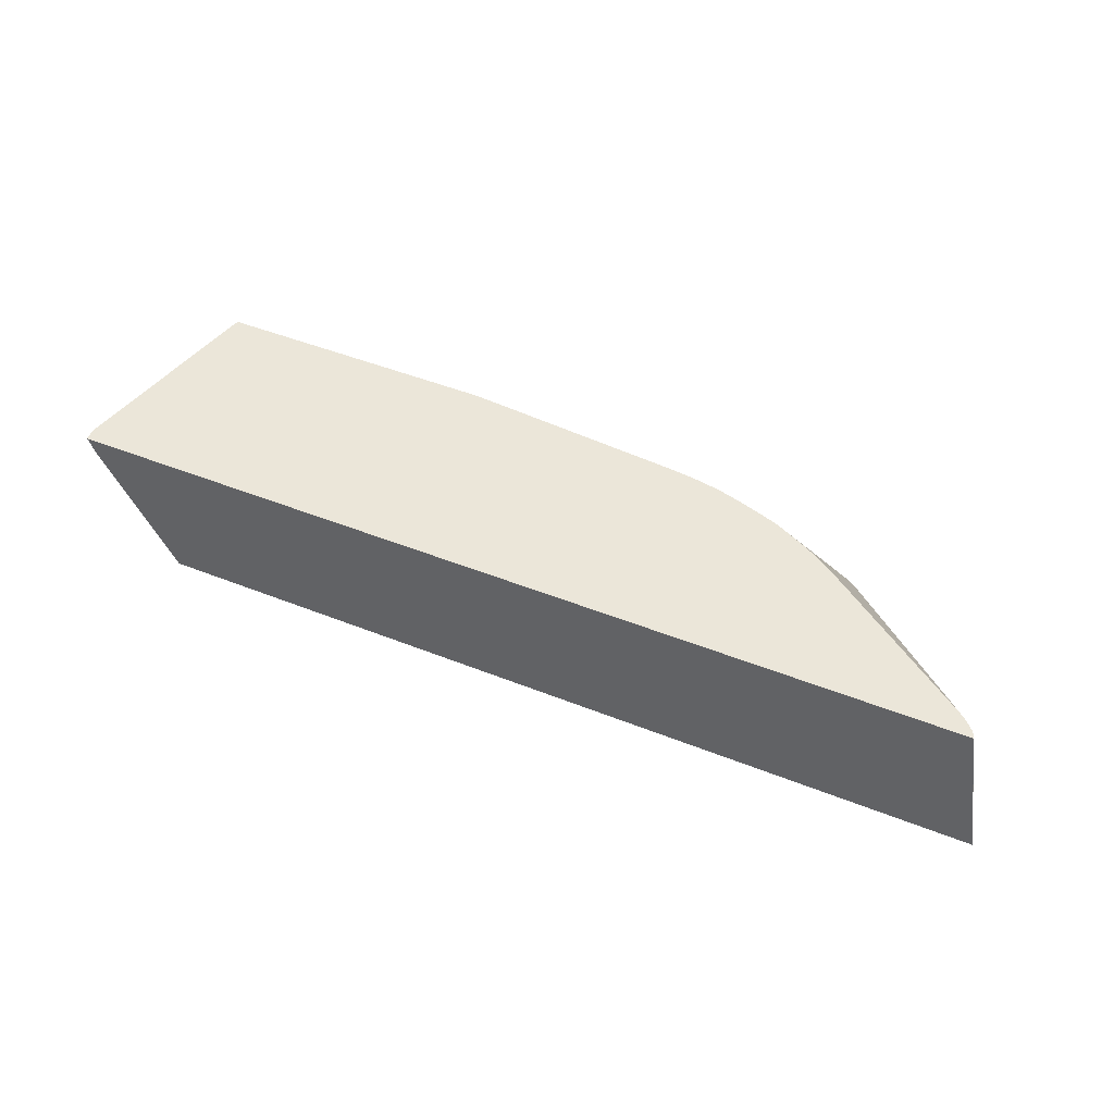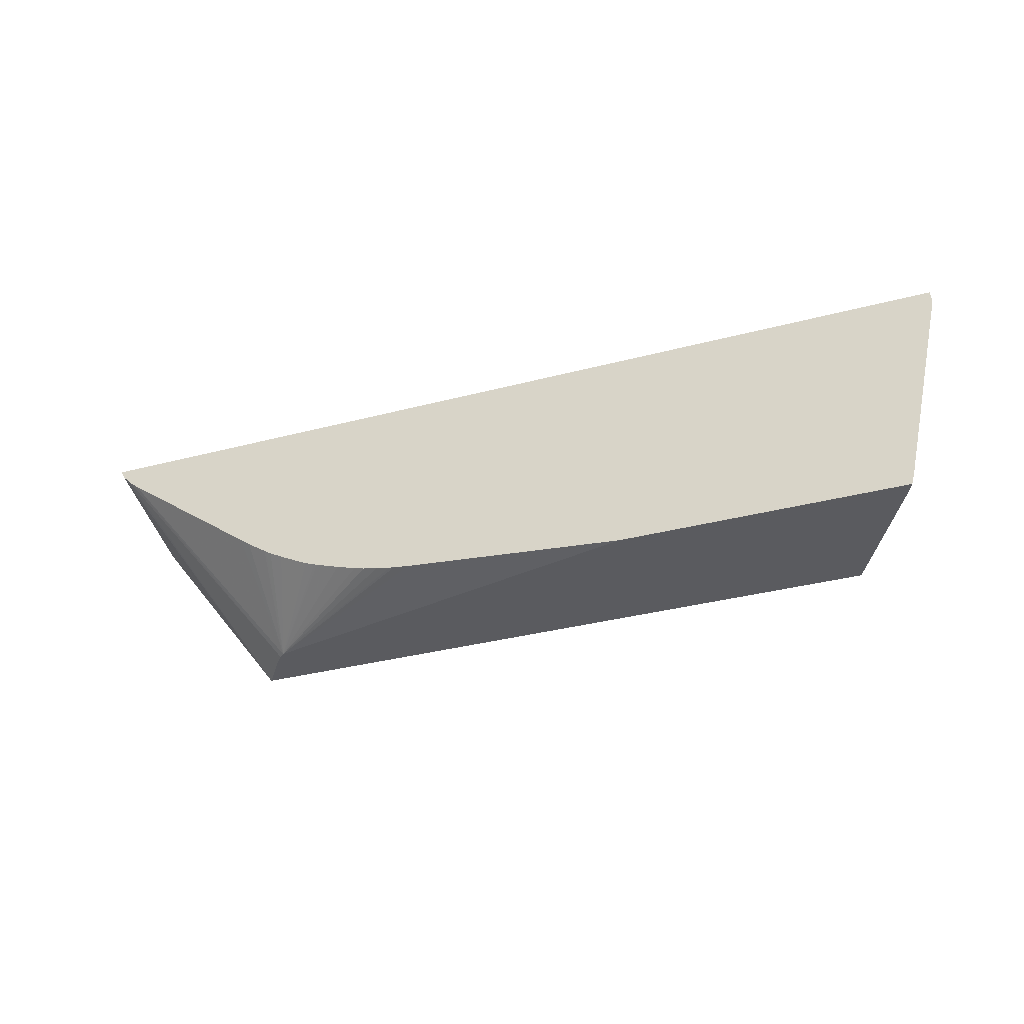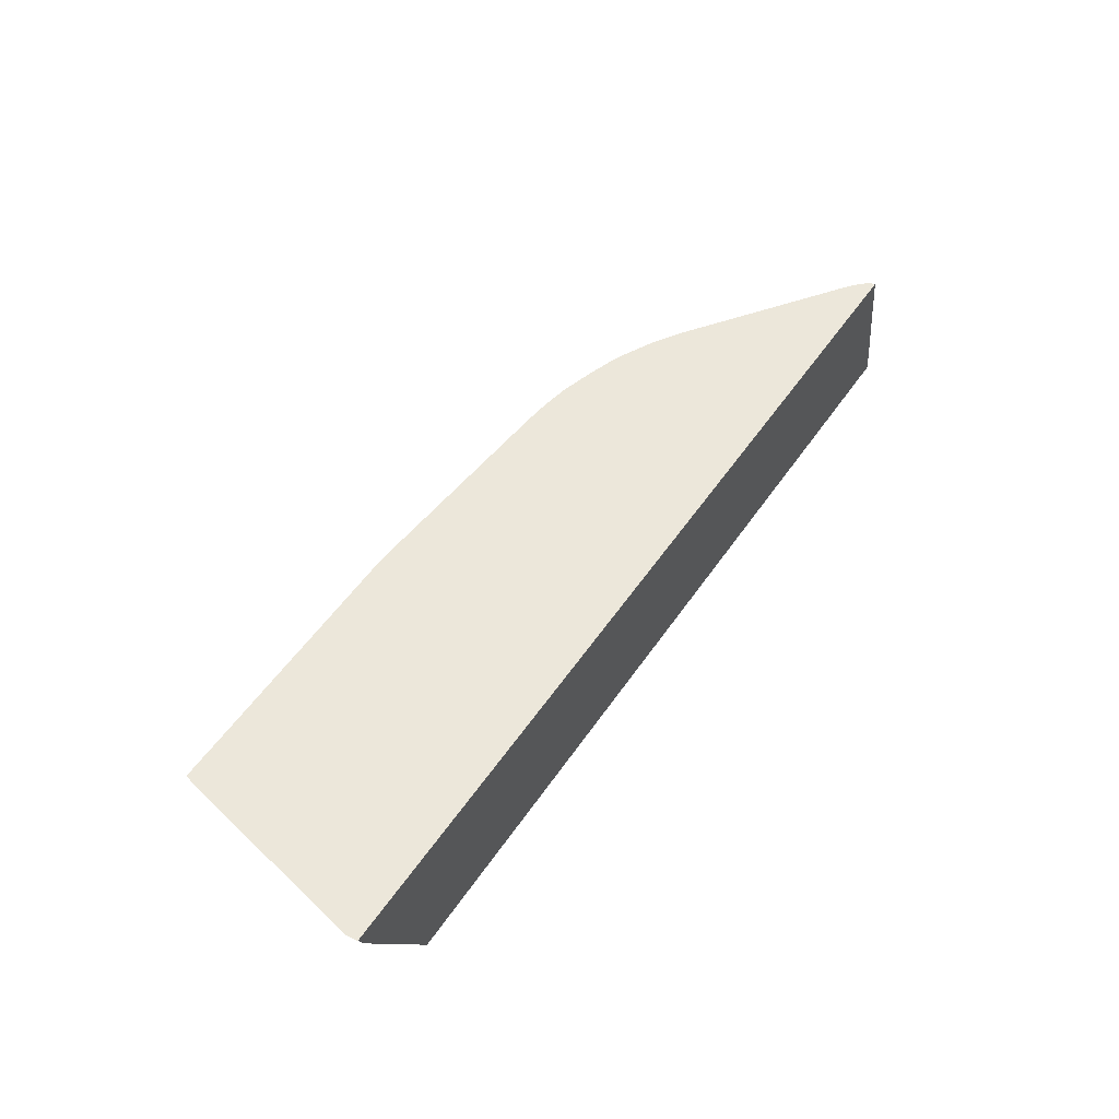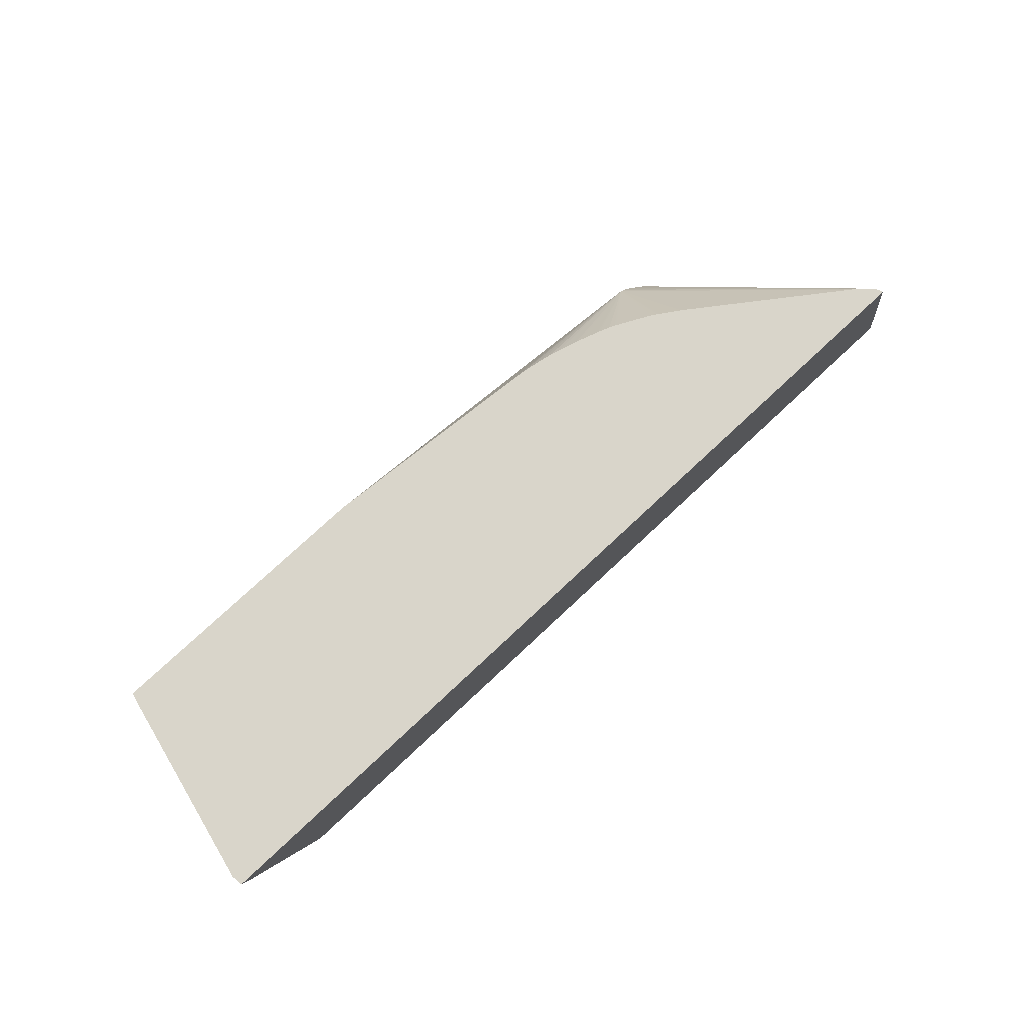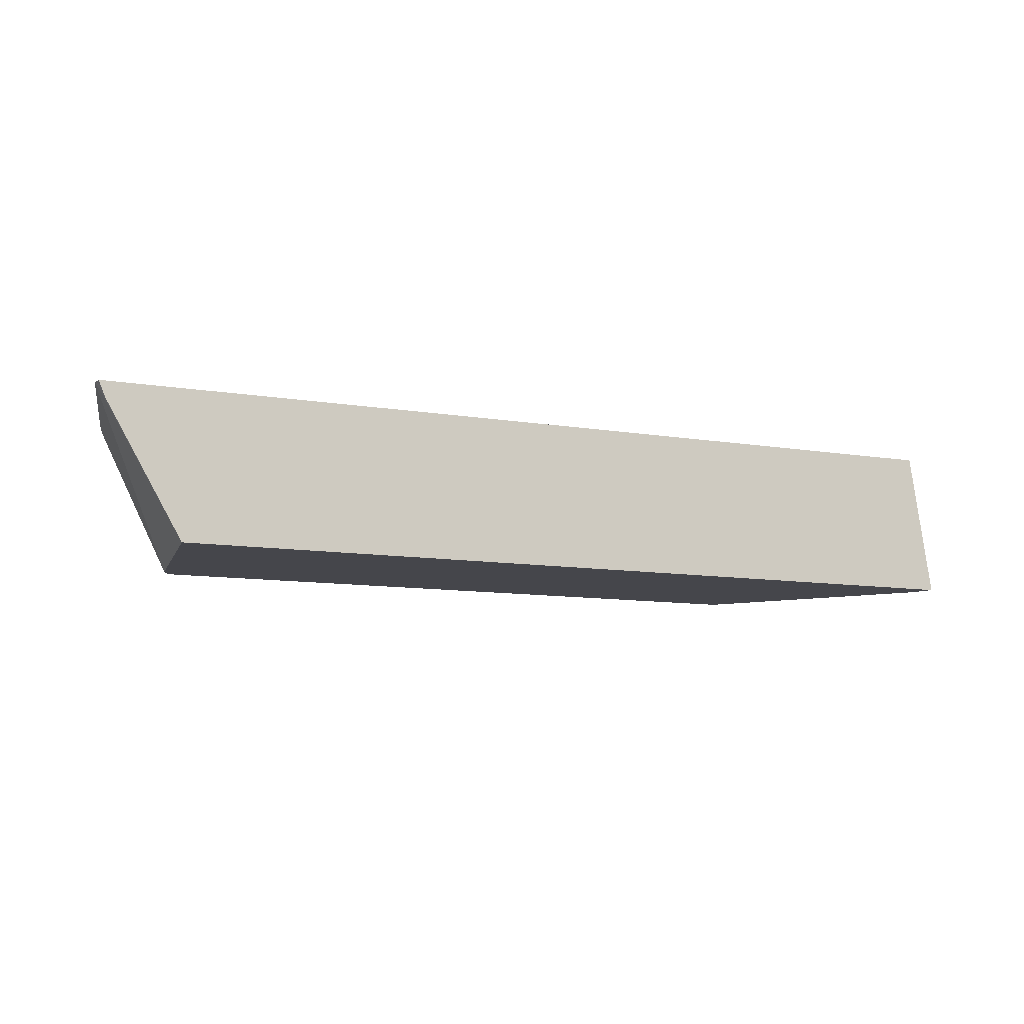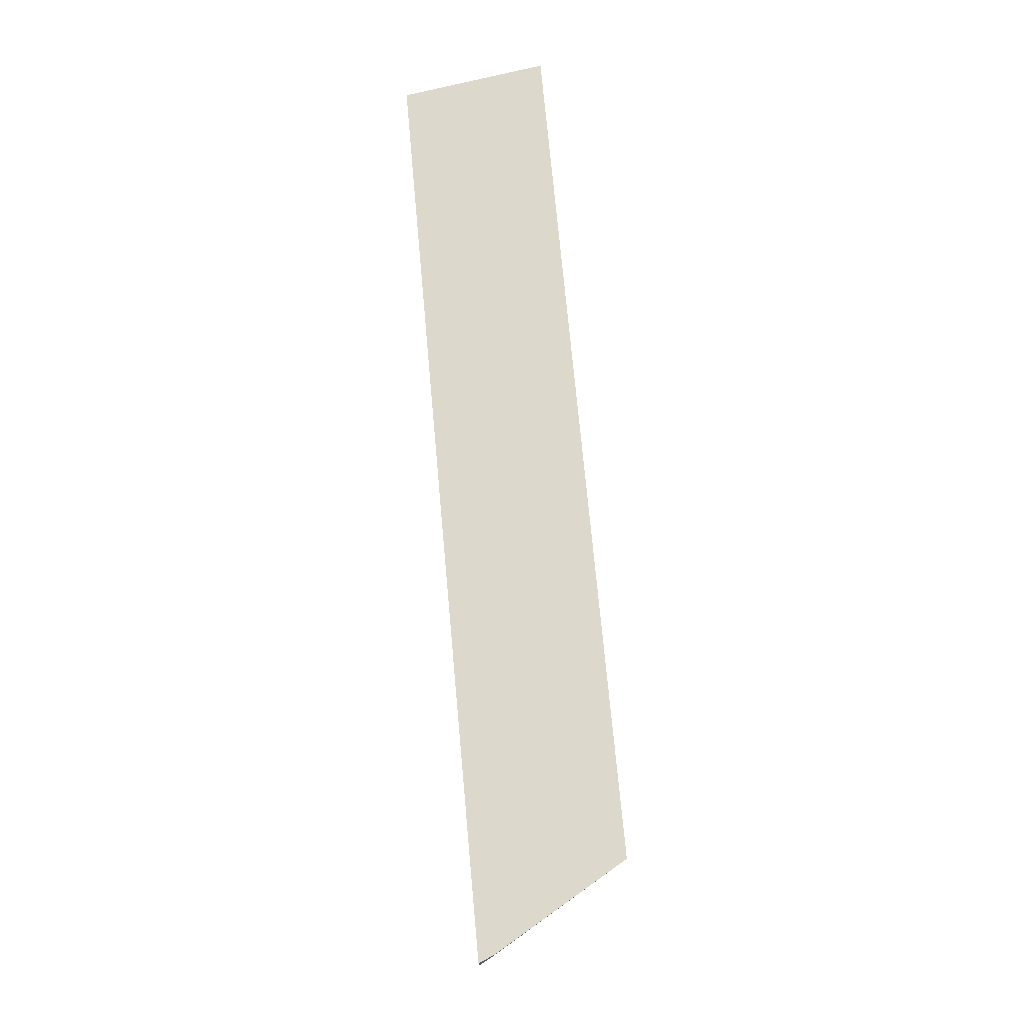
<metadata>
{"format":"obj","ext":"obj","renderer":"f3d","projection":"perspective","resolution":1024,"background":"white","views":[{"elev":47.0,"azim":-155.6,"up":"+Z"},{"elev":-33.1,"azim":20.2,"up":"+Y"},{"elev":52.2,"azim":123.2,"up":"+Z"},{"elev":74.7,"azim":136.8,"up":"+Z"},{"elev":-10.0,"azim":156.2,"up":"+Z"},{"elev":72.7,"azim":84.8,"up":"+Y"}]}
</metadata>
<code>
v 0.01392 0.002004 0.0007028
v 0.01398 0.001485 0.0007028
v 0.01361 0.001992 -3.452e-05
v 0.01362 0.002004 -6.34e-06
v -0.02756 0.002004 0.0007028
v 0.01361 0.001849 -3.452e-05
v 0.0123 -0.00631 0.0007028
v 0.008843 -0.007188 -0.005992
v 0.0136 0.002004 -4.697e-05
v 0.01016 0.002004 -0.005992
v -0.02861 0.002004 -0.005992
v -0.02754 0.001915 0.0007028
v 0.01207 -0.007351 0.0007028
v 0.008647 -0.007602 -0.005992
v 0.01164 -0.007743 8.74e-06
v 0.01162 -0.007919 5.199e-05
v -0.02842 0.001455 -0.005992
v -0.02743 0.001675 0.0007028
v -0.02822 0.000895 -0.005992
v 0.01192 -0.007919 0.0007028
v 0.01188 -0.007919 0.0005861
v 0.01186 -0.007919 0.0005343
v 0.008485 -0.007919 -0.005992
v -0.02696 0.001183 0.0007028
v -0.02153 -0.007919 -0.005992
v -0.0009833 -0.007919 0.0007028
v -0.02658 0.0008892 0.0007028
v -0.02139 -0.007919 -0.005787
v -0.02055 -0.007919 -0.004613
v -0.02018 -0.007919 -0.004136
v -0.01996 -0.007919 -0.003883
v -0.01095 -0.007128 0.0007028
v -0.01893 -0.007919 -0.003461
v -0.0197 -0.007919 -0.003645
v -0.02016 -0.003741 0.0007028
v -0.01116 -0.00711 0.0007028
v -0.01192 -0.007033 0.0007028
v -0.01214 -0.007001 0.0007028
v -0.0128 -0.006895 0.0007028
v -0.01347 -0.006772 0.0007028
v -0.01393 -0.006649 0.0007028
v -0.01483 -0.006396 0.0007028
v -0.01505 -0.006327 0.0007028
v -0.01593 -0.006044 0.0007028
v -0.01607 -0.005995 0.0007028
v -0.01652 -0.005831 0.0007028
v -0.01675 -0.005727 0.0007028
v -0.01685 -0.005682 0.0007028
v -0.01786 -0.005183 0.0007028
v -0.01801 -0.005109 0.0007028
v -0.01846 -0.004866 0.0007028
v -0.0187 -0.004723 0.0007028
v -0.0188 -0.004661 0.0007028
v -0.01969 -0.004076 0.0007028
f 16 33 34
f 18 25 24
f 24 28 29
f 16 25 23
f 16 28 25
f 16 29 28
f 16 30 29
f 16 31 30
f 16 34 31
f 24 25 28
f 18 19 25
f 13 16 15
f 16 20 26
f 16 21 20
f 16 22 21
f 14 16 23
f 13 22 16
f 13 21 22
f 13 20 21
f 12 19 18
f 12 17 19
f 24 29 30
f 11 17 12
f 16 26 33
f 24 30 31
f 34 44 45
f 26 32 33
f 8 16 14
f 34 54 35
f 34 53 54
f 34 52 53
f 34 51 52
f 34 50 51
f 34 49 50
f 34 48 49
f 34 47 48
f 34 46 47
f 34 45 46
f 34 43 44
f 34 42 43
f 34 41 42
f 34 40 41
f 34 39 40
f 34 38 39
f 34 37 38
f 34 36 37
f 32 34 33
f 32 36 34
f 27 34 35
f 27 31 34
f 24 31 27
f 8 15 16
f 8 17 11
f 8 11 10
f 1 44 43
f 1 45 44
f 1 46 45
f 1 47 46
f 1 48 47
f 1 49 48
f 1 50 49
f 1 51 50
f 1 52 51
f 1 53 52
f 1 54 53
f 1 27 35
f 1 24 27
f 1 18 24
f 1 12 18
f 1 5 12
f 1 11 5
f 1 10 11
f 1 9 10
f 1 4 9
f 1 3 4
f 1 2 3
f 8 13 15
f 1 43 42
f 1 42 41
f 1 35 54
f 1 40 39
f 1 41 40
f 8 19 17
f 8 25 19
f 8 23 25
f 8 14 23
f 7 13 8
f 5 11 12
f 3 10 9
f 3 6 10
f 3 9 4
f 2 8 6
f 6 8 10
f 2 7 8
f 2 6 3
f 1 7 2
f 1 13 7
f 1 20 13
f 1 26 20
f 1 32 26
f 1 36 32
f 1 37 36
f 1 38 37
f 1 39 38

</code>
